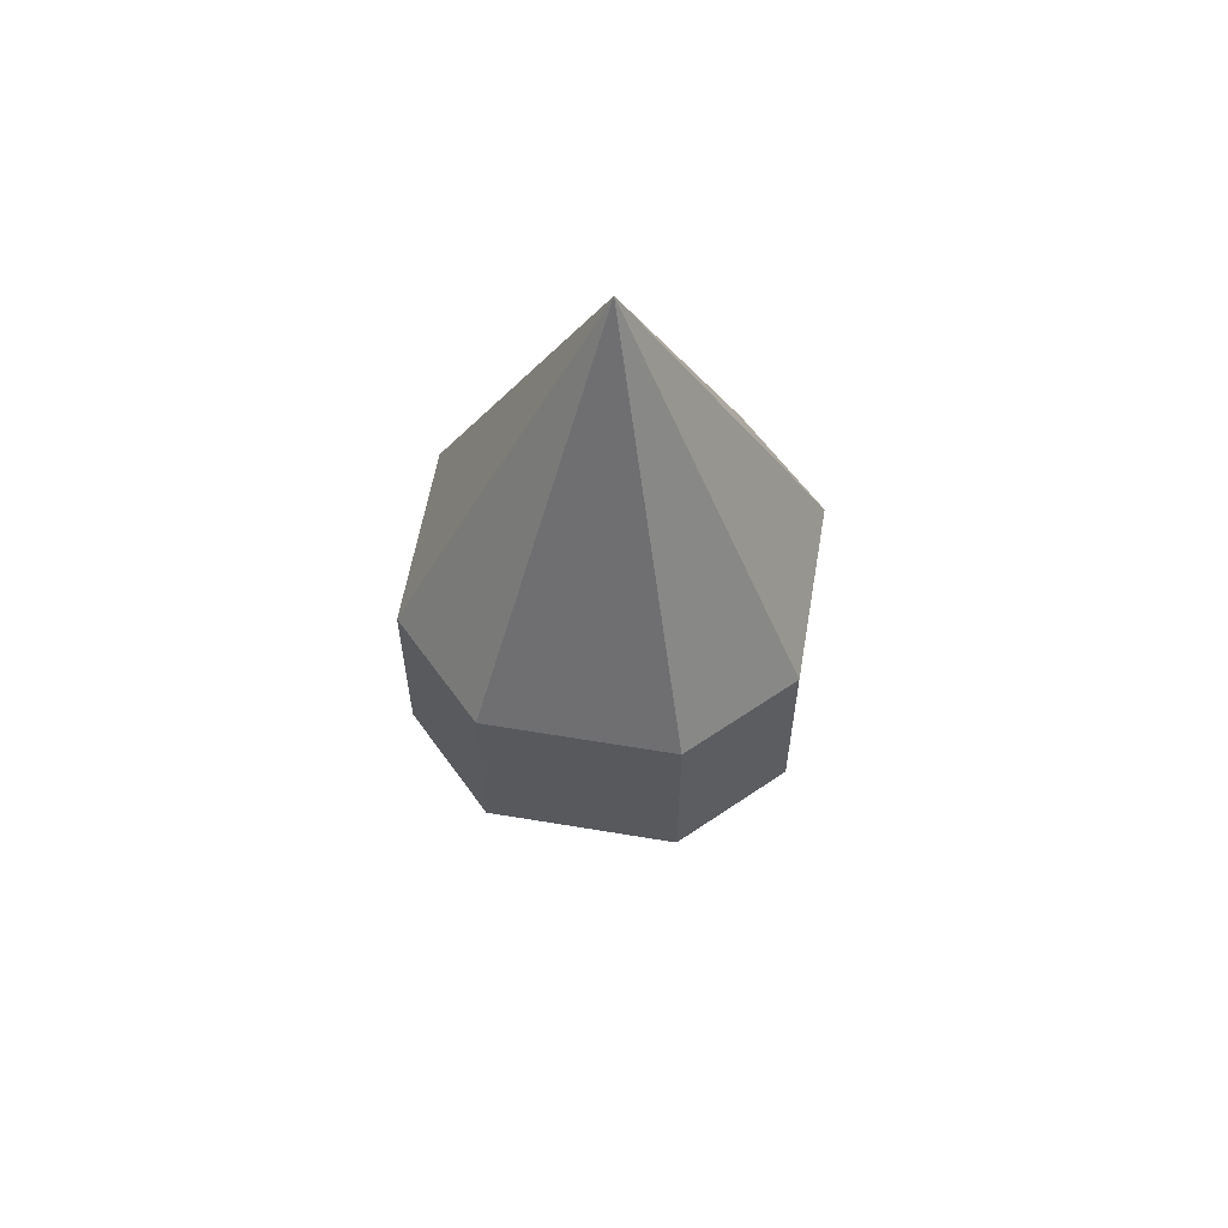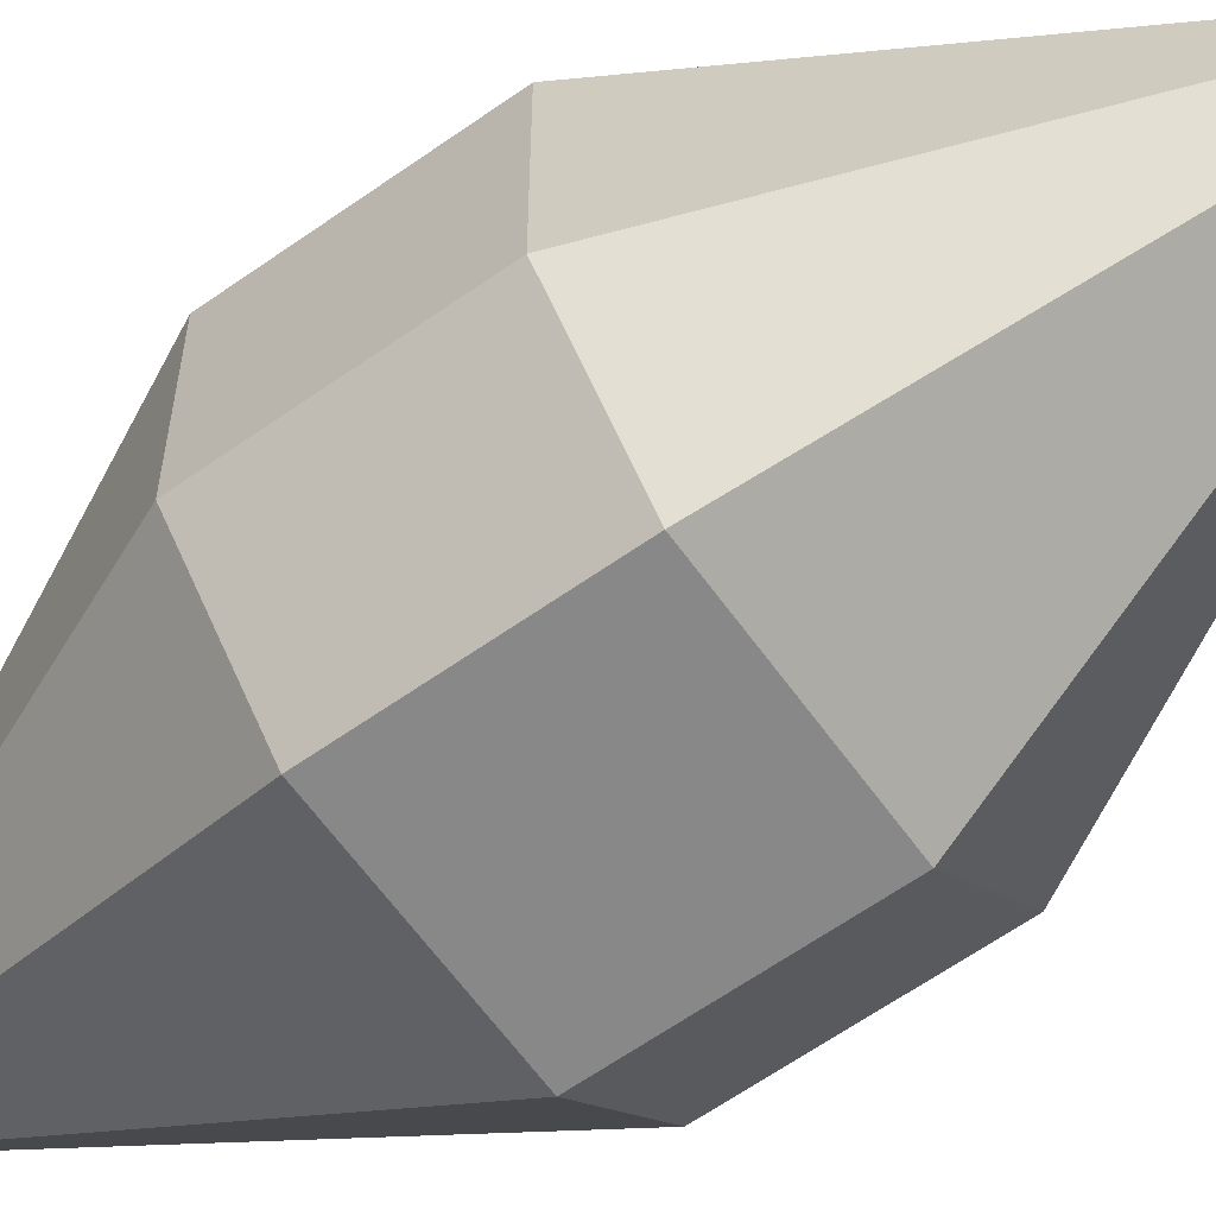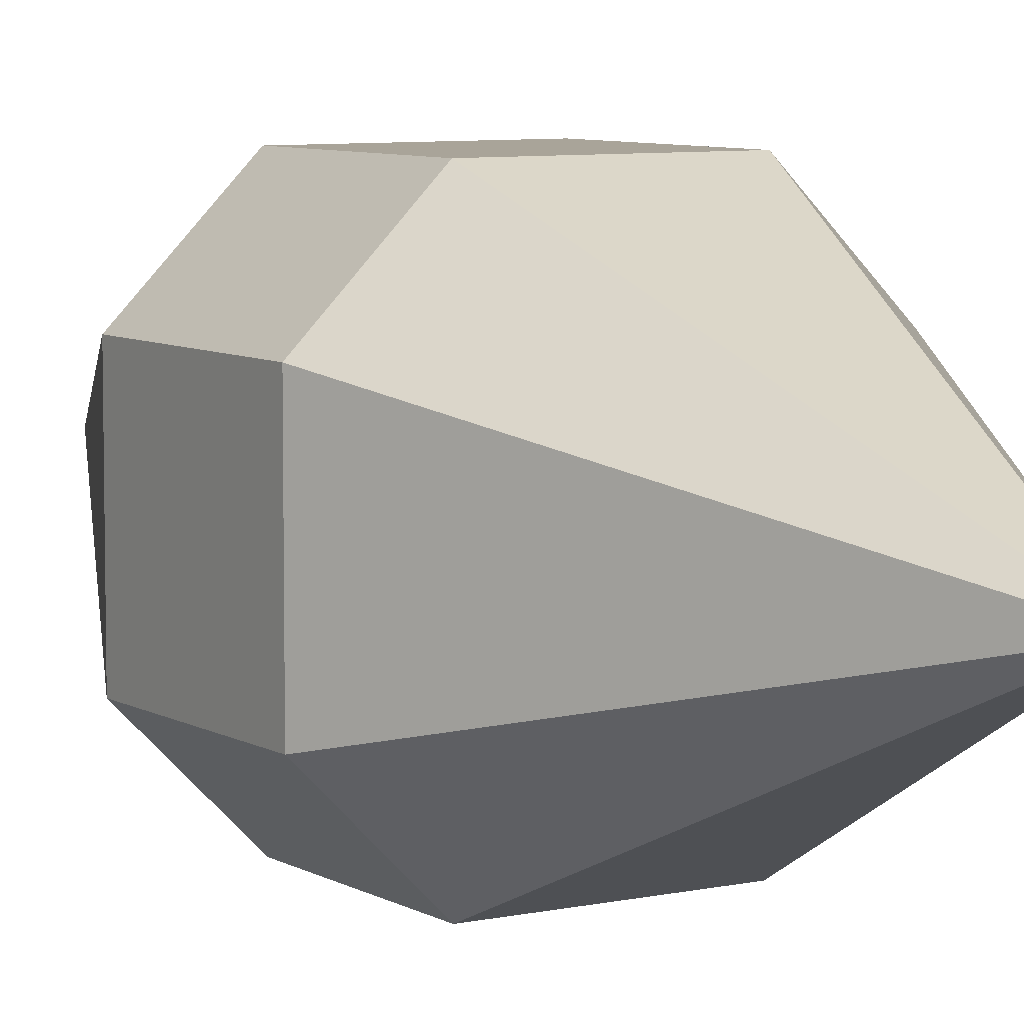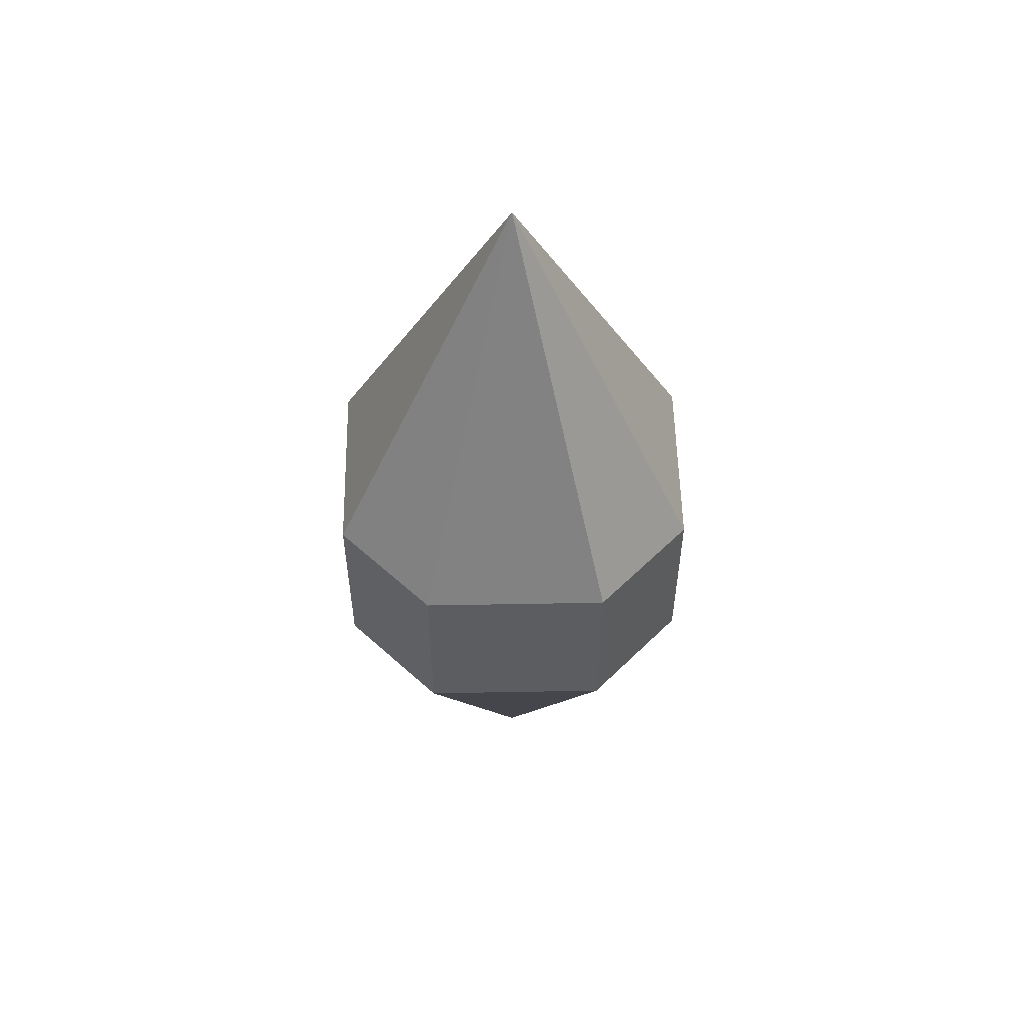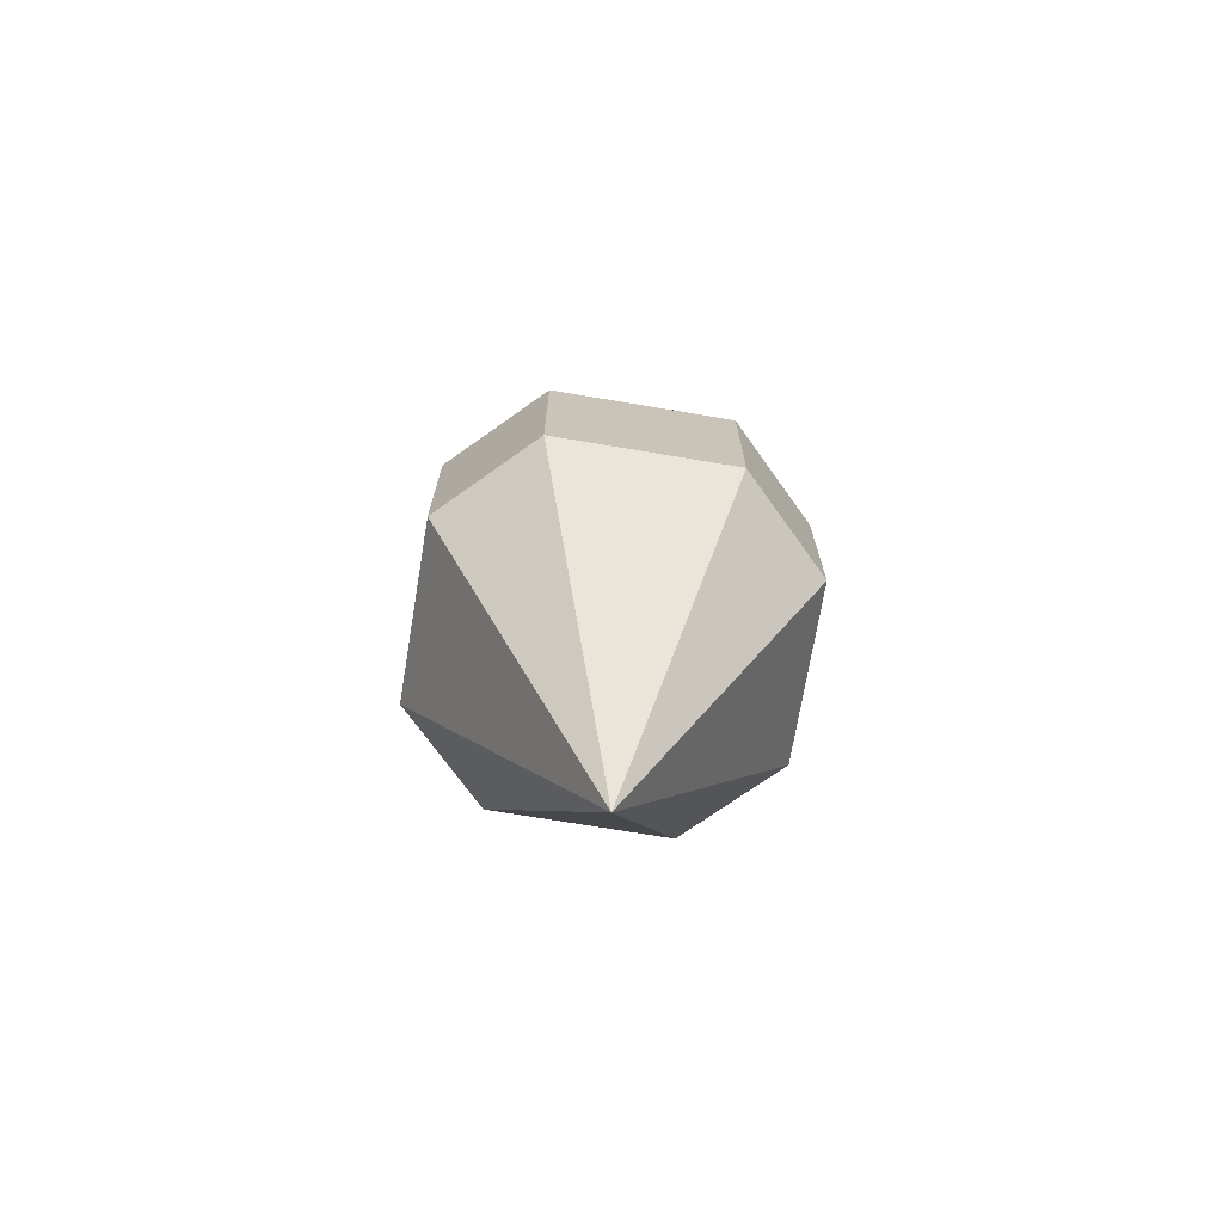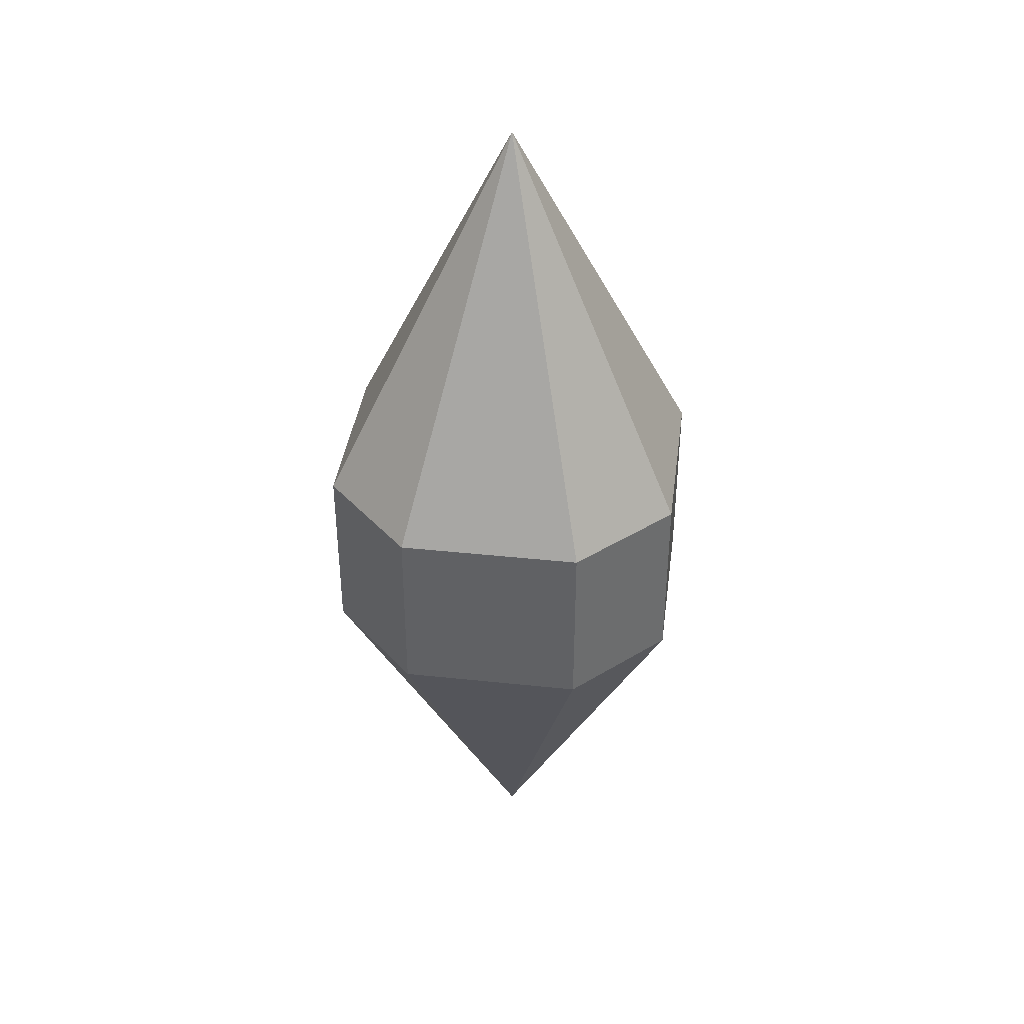
<metadata>
{"format":"obj","ext":"obj","renderer":"f3d","projection":"perspective","resolution":1024,"background":"white","views":[{"elev":59.5,"azim":-80.2,"up":"+Y"},{"elev":-62.7,"azim":-54.4,"up":"+Z"},{"elev":7.2,"azim":-32.3,"up":"+Z"},{"elev":54.5,"azim":-1.1,"up":"+Y"},{"elev":-71.7,"azim":-9.5,"up":"+Y"},{"elev":39.3,"azim":-172.4,"up":"+Y"}]}
</metadata>
<code>
g default
v 0 1.387 0
v -0.48 3.42 0.9598
v -0.9598 3.42 0.48
v 0.9598 3.42 0.48
v 0.48 3.42 0.9598
v -0.9598 4.38 0.48
v -0.48 4.38 0.9598
v 0 6.42 0
v 0.48 4.38 0.9598
v 0.9598 4.38 0.48
v -0.9598 4.38 -0.48
v -0.48 4.38 -0.9598
v 0.48 4.38 -0.9598
v 0.9598 4.38 -0.48
v -0.9598 3.42 -0.48
v -0.48 3.42 -0.9598
v 0.48 3.42 -0.9598
v 0.9598 3.42 -0.48
g pCube1
f 1 3 15
f 2 1 5
f 3 2 7 6
f 4 1 18
f 5 4 10 9
f 6 8 11
f 8 7 9
f 8 10 14
f 11 12 16 15
f 12 8 13
f 13 14 18 17
f 1 16 17
f 2 5 9 7
f 12 13 17 16
f 4 18 14 10
f 15 3 6 11
f 1 2 3
f 4 5 1
f 6 7 8
f 8 9 10
f 11 8 12
f 13 8 14
f 15 16 1
f 1 17 18

</code>
